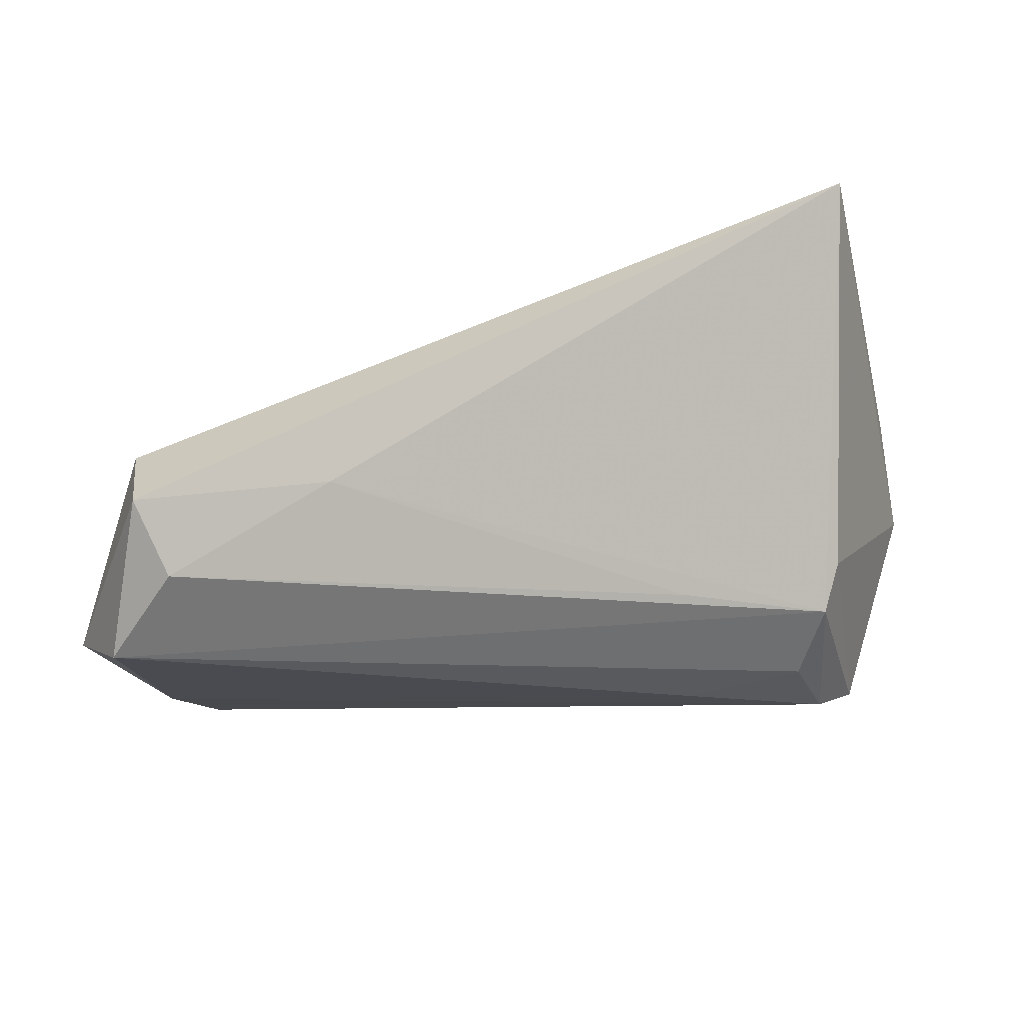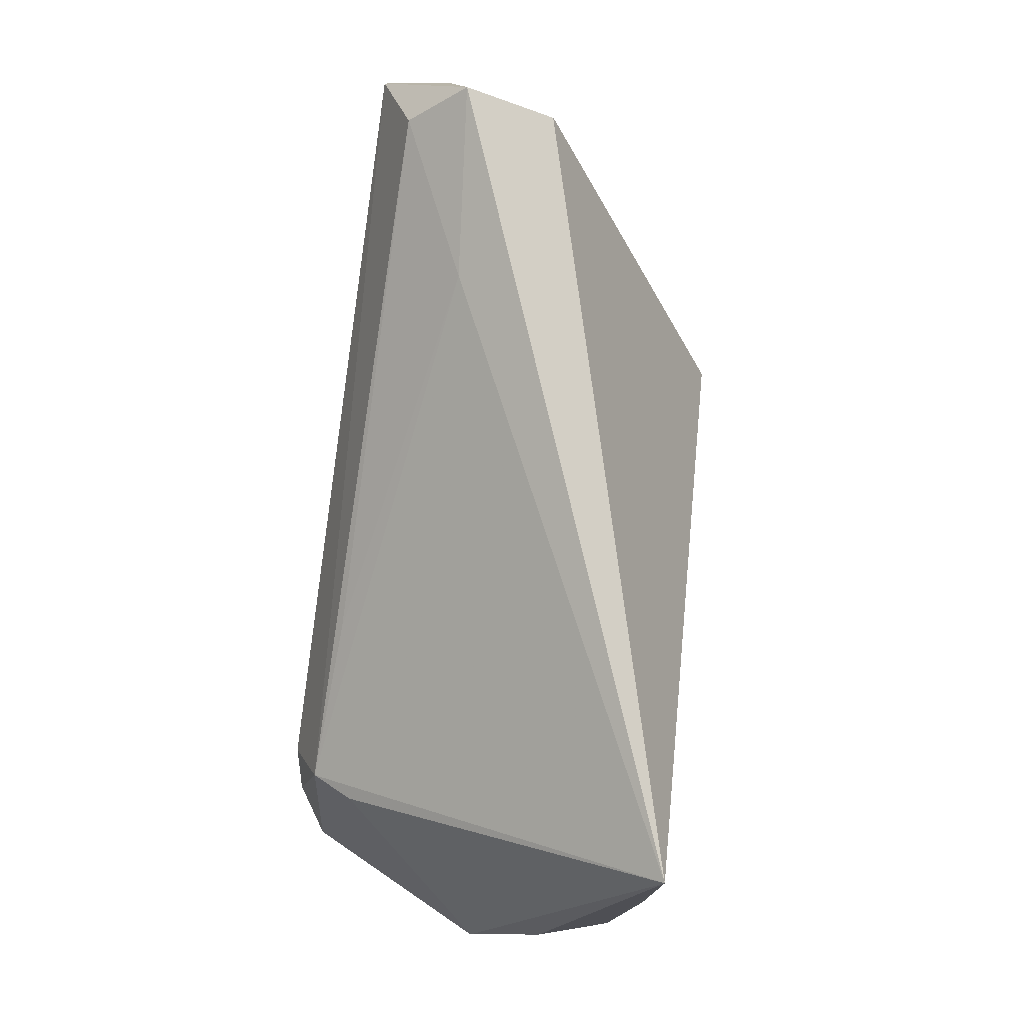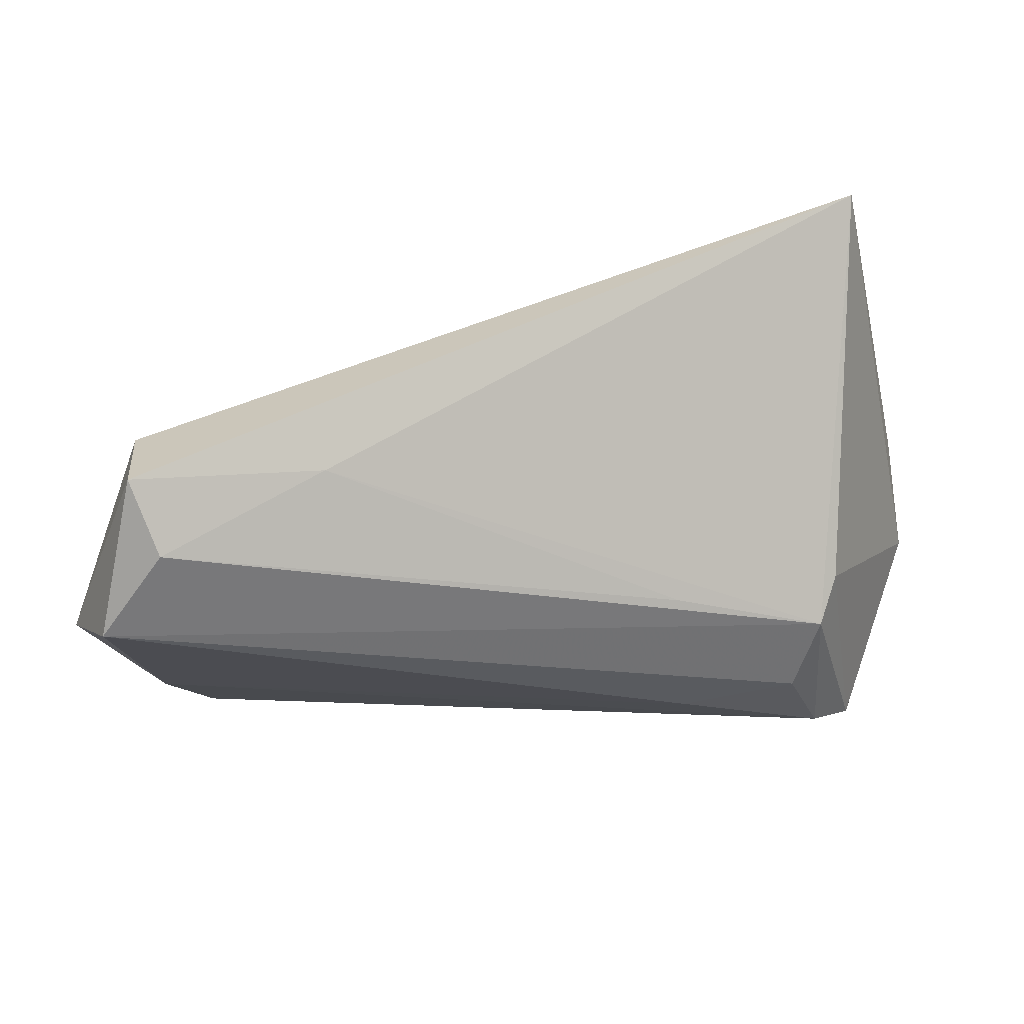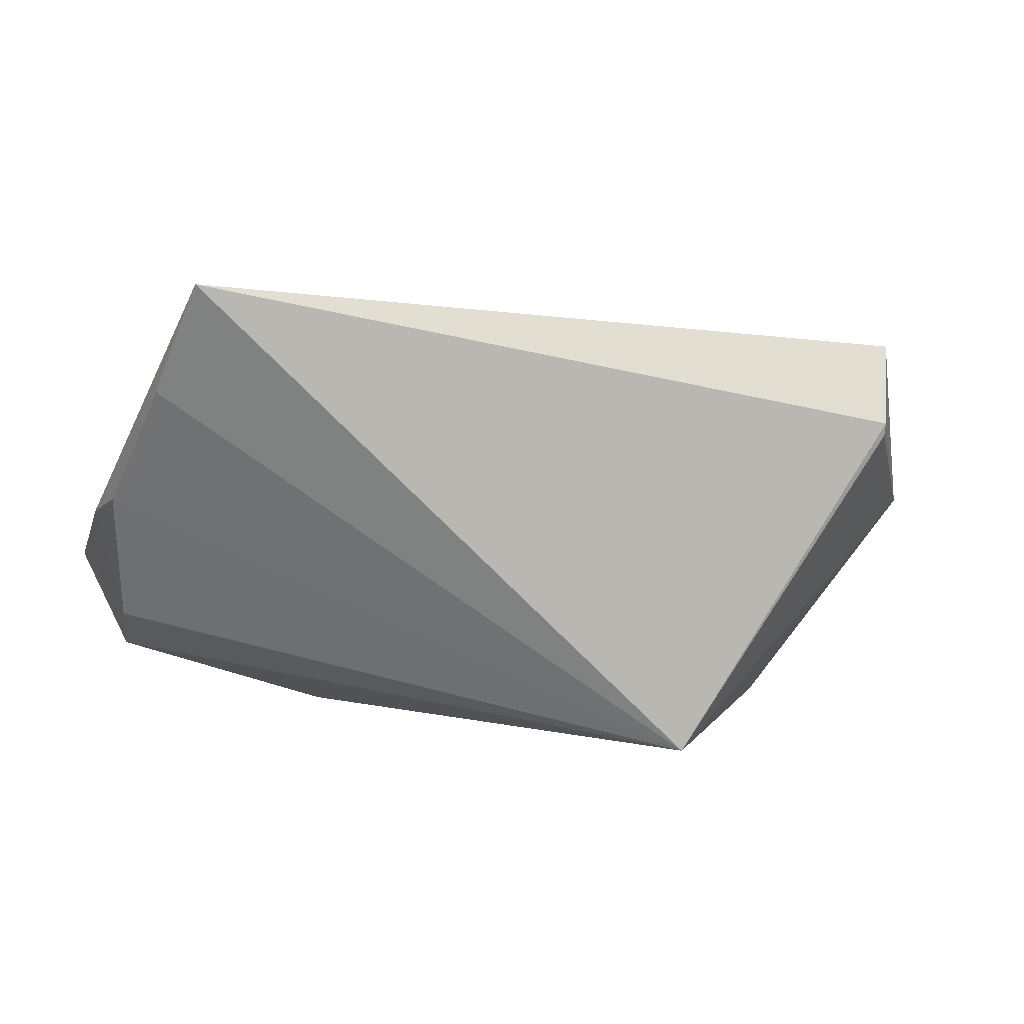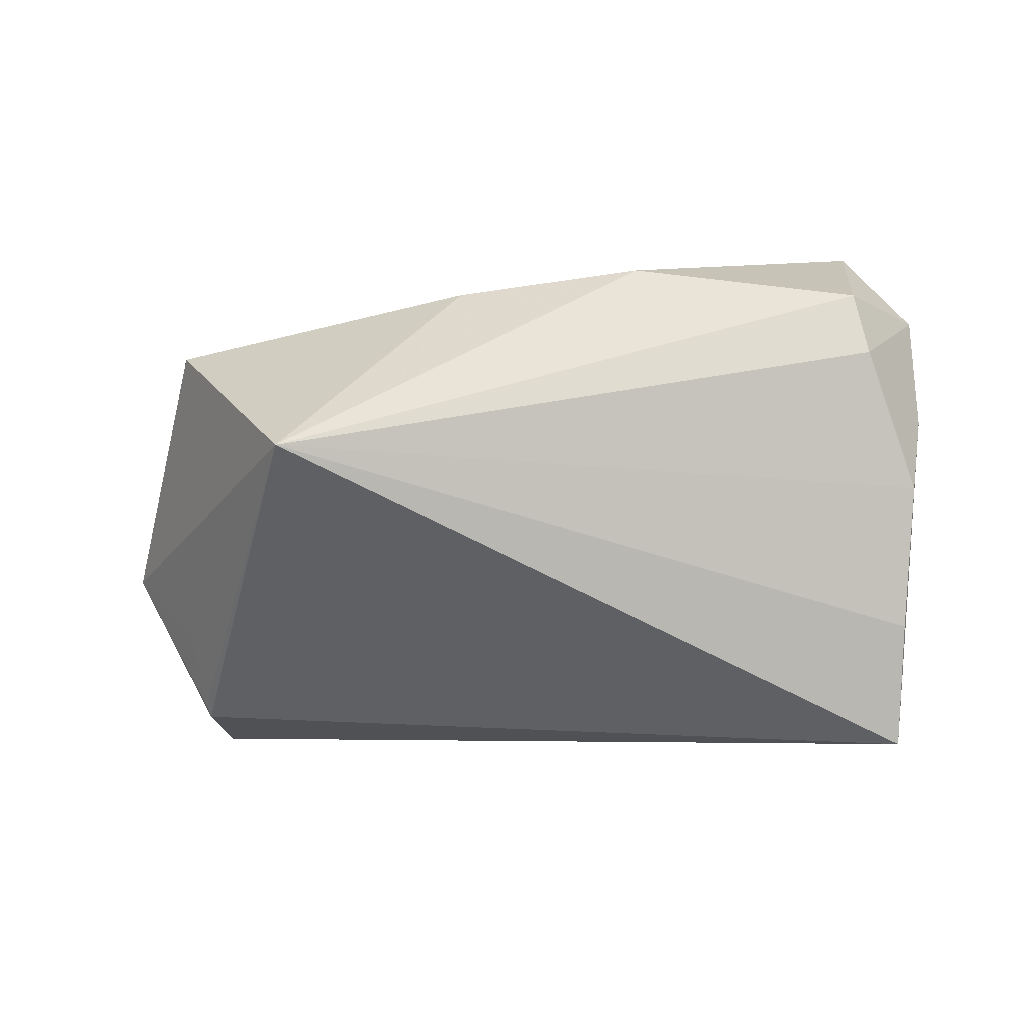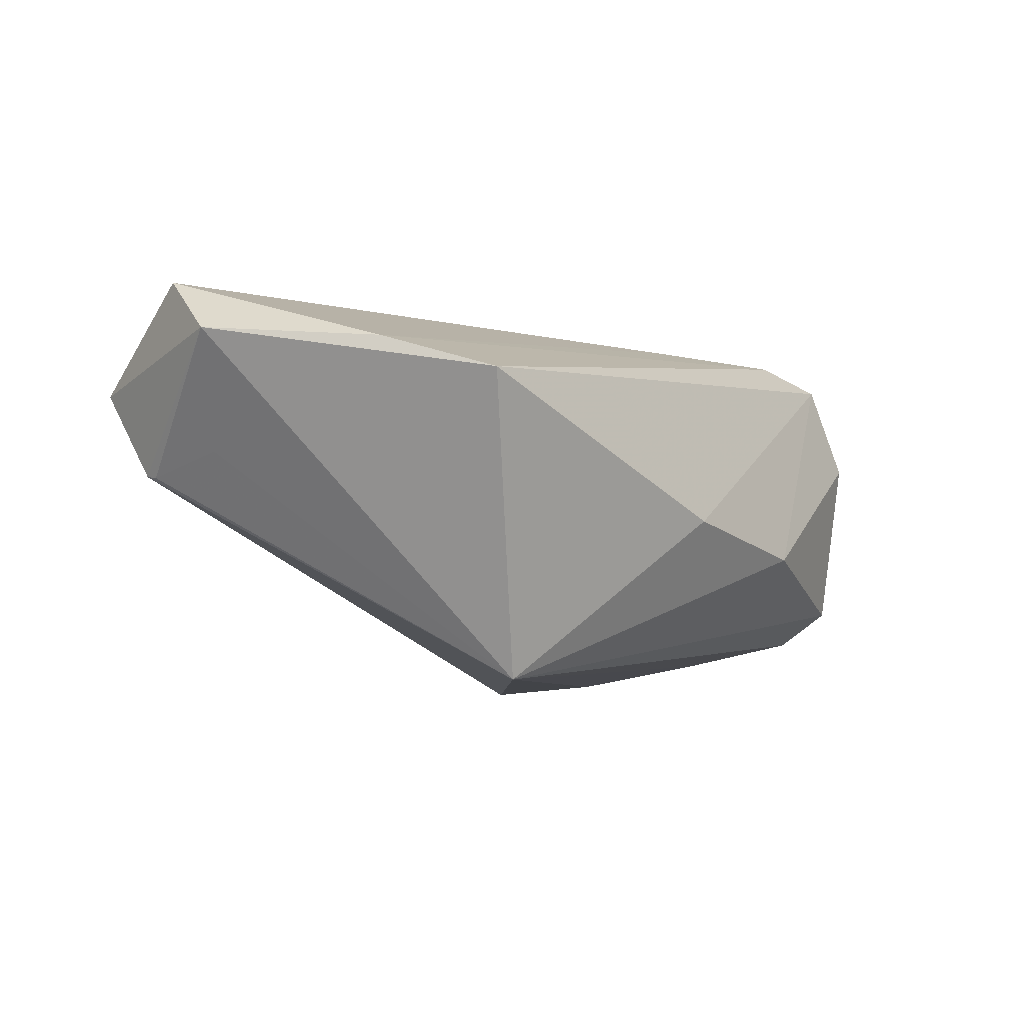
<metadata>
{"format":"obj","ext":"obj","renderer":"f3d","projection":"perspective","resolution":1024,"background":"white","views":[{"elev":57.6,"azim":-7.7,"up":"+Y"},{"elev":79.4,"azim":98.3,"up":"+Y"},{"elev":56.7,"azim":-4.9,"up":"+Y"},{"elev":-64.2,"azim":166.3,"up":"+Z"},{"elev":-77.5,"azim":7.5,"up":"+Z"},{"elev":-6.3,"azim":-57.5,"up":"+Z"}]}
</metadata>
<code>
v -0.005714 -0.03067 -0.003708
v 0.01906 -0.01127 0.02523
v -0.04812 -0.02496 0.01133
v -0.0518 0.02549 0.001037
v -0.05315 -0.01155 0.0157
v -0.06176 0.009318 0.01747
v -0.05285 0.01469 0.003575
v 0.0478 0.01881 -0.02447
v -0.05642 0.01894 0.02523
v -0.05108 0.03471 0.01263
v 0.0495 -0.02703 0.009216
v 0.01755 0.008573 0.02008
v 0.03853 -0.01934 0.02503
v -0.02723 0.03032 0.01025
v 0.03386 -0.007673 0.02523
v -0.05153 0.02721 0.001331
v 0.04752 -0.01761 -0.01821
v -0.04797 0.02833 0.02009
v 0.04448 -0.02467 0.02146
v 0.03736 0.001454 0.02128
v 0.05129 0.000872 -0.0212
v 0.03992 0.004517 0.01577
v 0.04527 0.03471 -0.02573
v 0.04686 -0.02478 -0.01369
v 0.01861 -0.03126 -0.007254
v -0.0316 -0.0167 -0.02523
v 0.05599 -0.01822 -0.002739
v 0.05429 -0.006019 -0.0124
f 7 26 6
f 10 23 16
f 16 23 26
f 6 10 16
f 9 10 6
f 20 9 15
f 28 23 27
f 27 17 28
f 26 23 8
f 26 7 4
f 4 16 26
f 4 7 6
f 6 16 4
f 6 26 3
f 27 23 22
f 23 20 22
f 22 19 27
f 20 19 22
f 14 23 10
f 14 20 23
f 21 17 26
f 26 8 21
f 21 28 17
f 23 28 21
f 21 8 23
f 13 20 15
f 13 19 20
f 13 3 19
f 24 17 27
f 26 17 24
f 5 9 6
f 6 3 5
f 3 13 5
f 18 14 10
f 10 9 18
f 9 20 18
f 15 9 2
f 2 13 15
f 9 5 2
f 2 5 13
f 27 19 11
f 11 24 27
f 20 14 12
f 12 18 20
f 14 18 12
f 24 11 25
f 26 24 25
f 25 11 19
f 26 25 1
f 1 3 26
f 19 3 1
f 1 25 19

</code>
